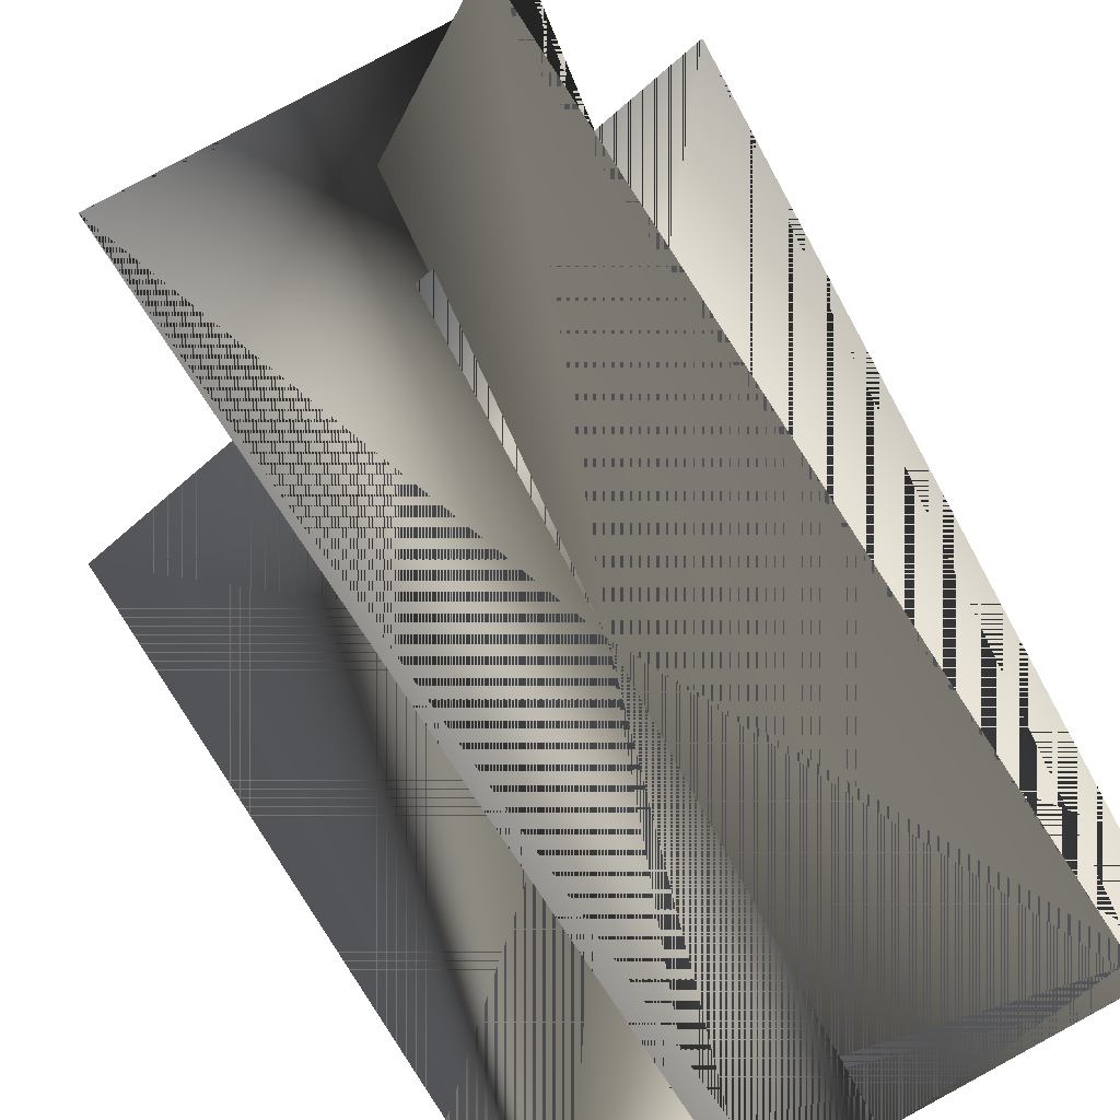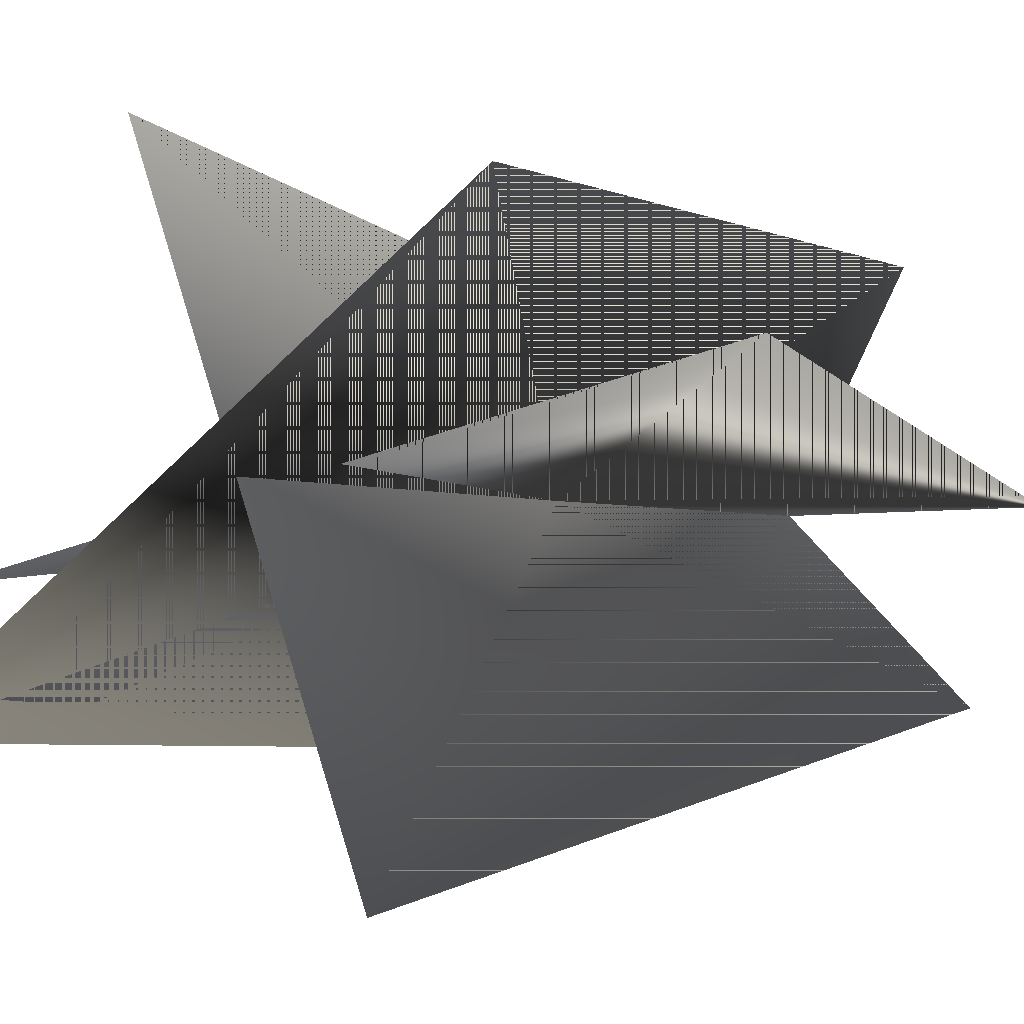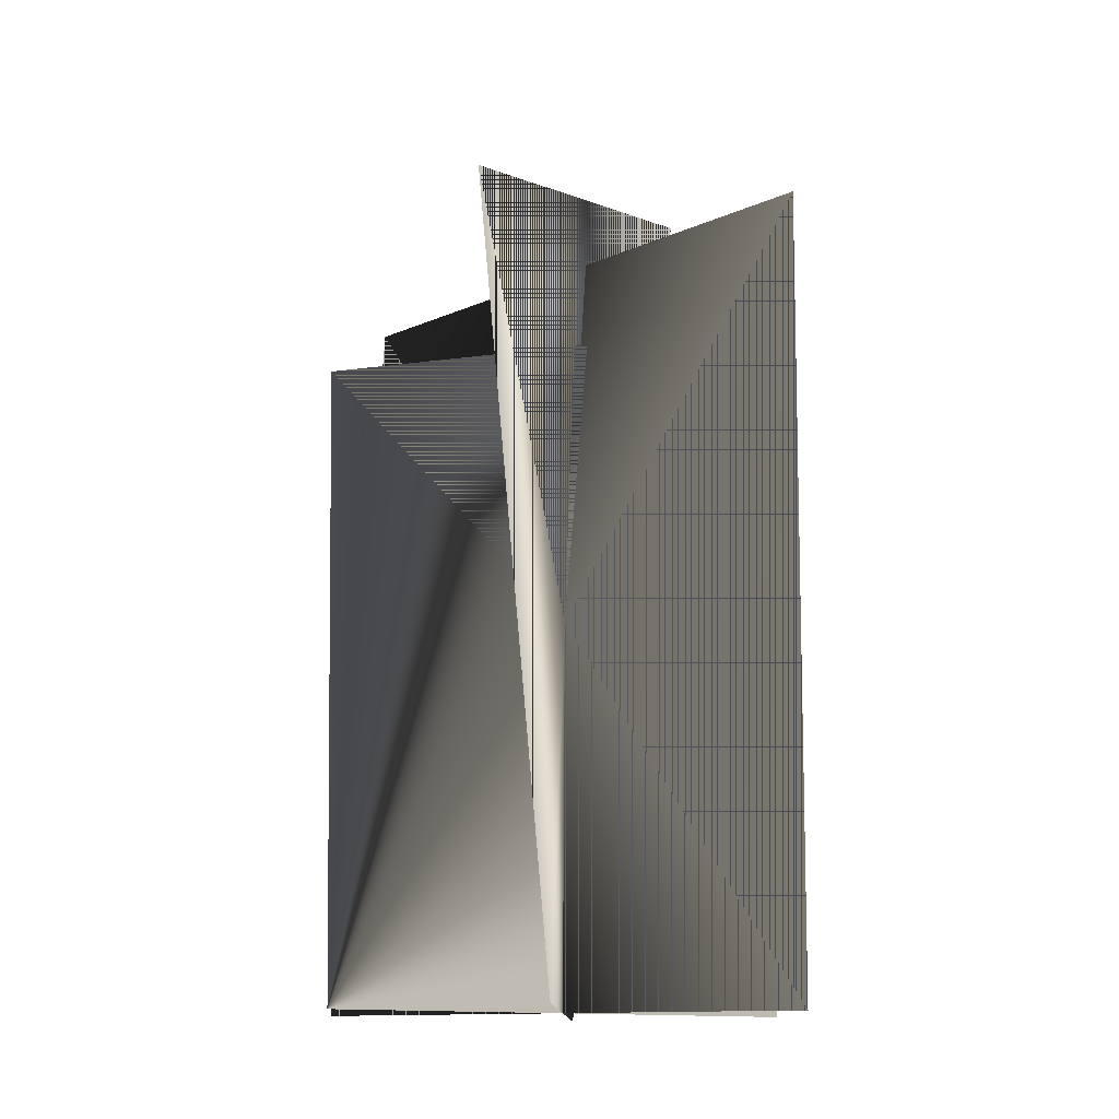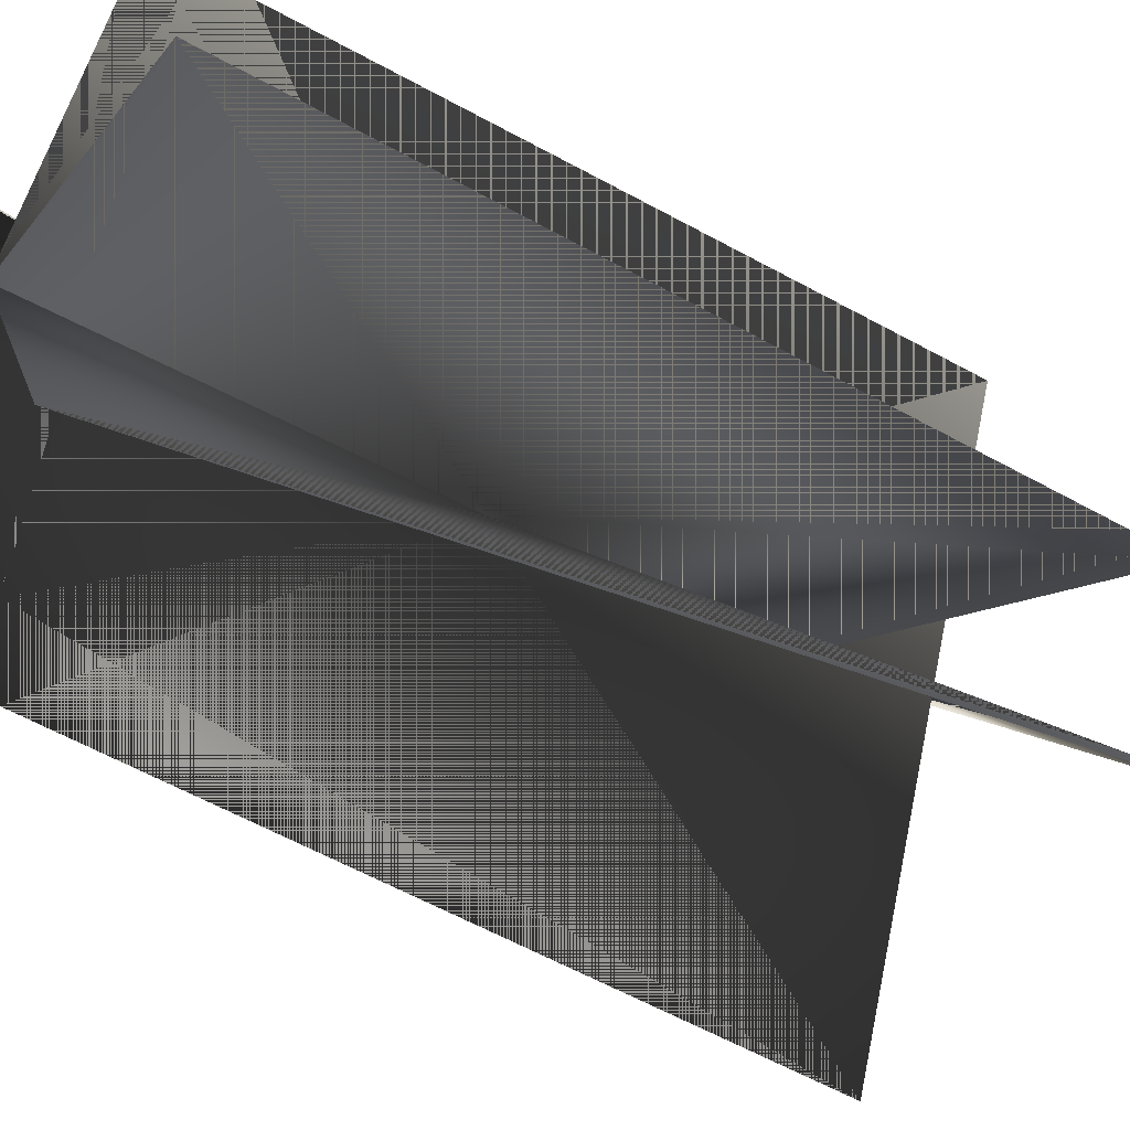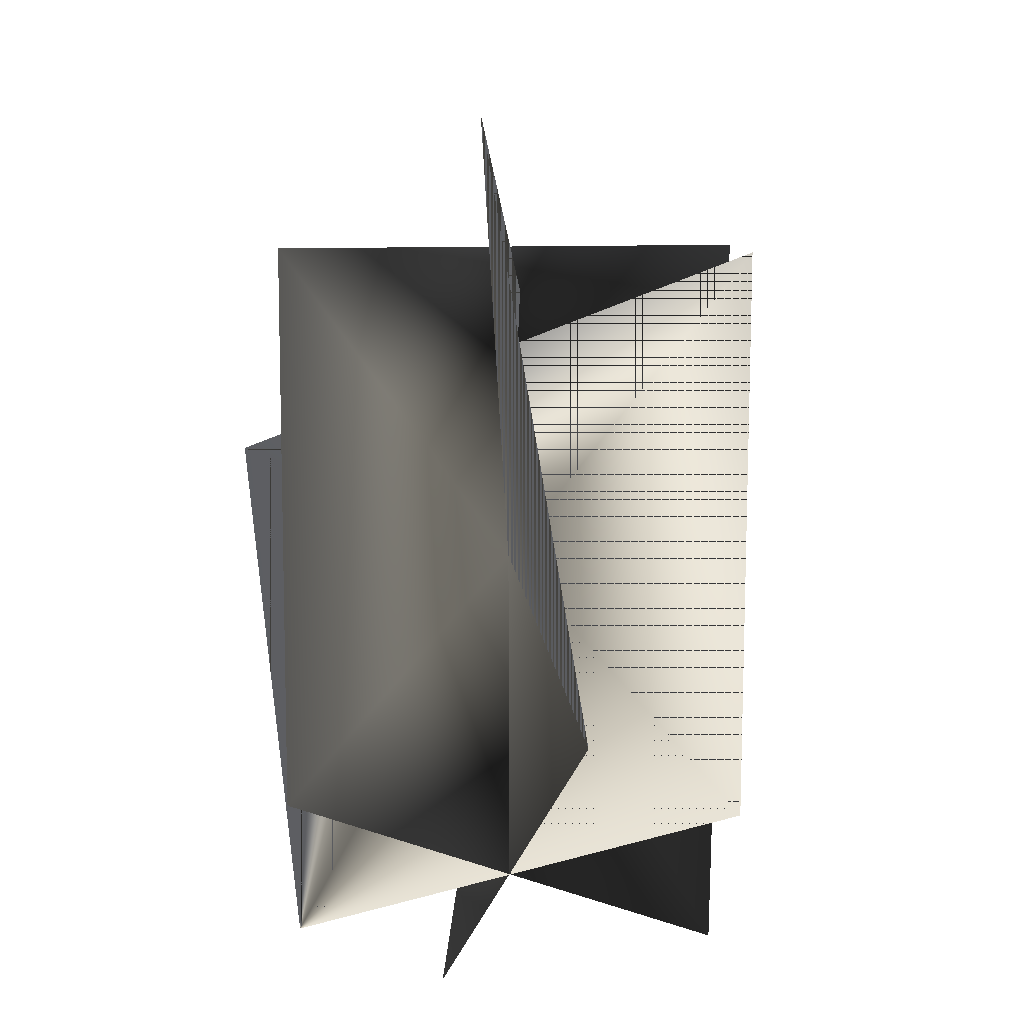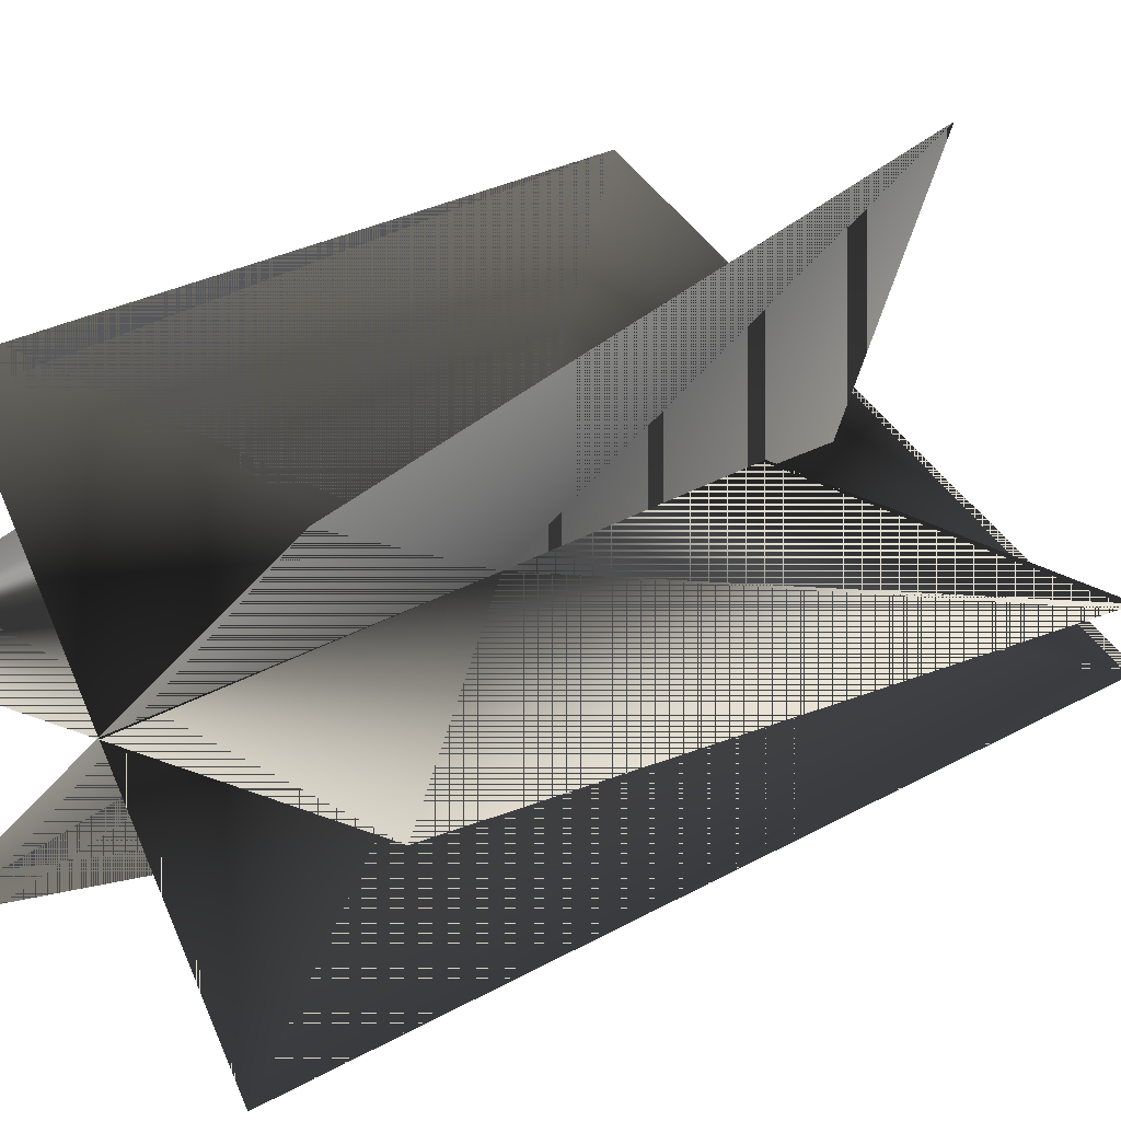
<metadata>
{"format":"obj","ext":"obj","renderer":"f3d","projection":"perspective","resolution":1024,"background":"white","views":[{"elev":77.5,"azim":-28.6,"up":"+Z"},{"elev":-1.3,"azim":-146.8,"up":"+Z"},{"elev":-13.2,"azim":-25.4,"up":"+Y"},{"elev":-43.7,"azim":55.3,"up":"+Z"},{"elev":-38.0,"azim":29.3,"up":"+Y"},{"elev":18.3,"azim":37.9,"up":"+Z"}]}
</metadata>
<code>
v -18.57 157 -59.06
v -36.76 0.1846 -35.4
v -0.3622 79.5 0.147
v 35.47 0.1846 33.75
v 23.42 158.4 55.24
v -39.28 157.1 43.53
v -24.05 0.1846 43.69
v 22.89 0.1846 -44.61
v 44.95 186.4 -35.63
v 49.64 0.1846 -1.899
v 59.14 157.1 -13.28
v -50.37 0.1846 0.123
v -60.33 119.2 22.12
g weed3.tga
f 1 2 3
f 3 2 1
f 4 3 2
f 2 3 4
f 4 5 3
f 3 5 4
f 1 3 5
f 5 3 1
f 6 7 3
f 3 7 6
f 8 3 7
f 7 3 8
f 8 9 3
f 3 9 8
f 6 3 9
f 9 3 6
f 3 10 11
f 11 10 3
f 10 3 12
f 12 3 10
f 3 13 12
f 12 13 3
f 13 3 11
f 11 3 13

</code>
